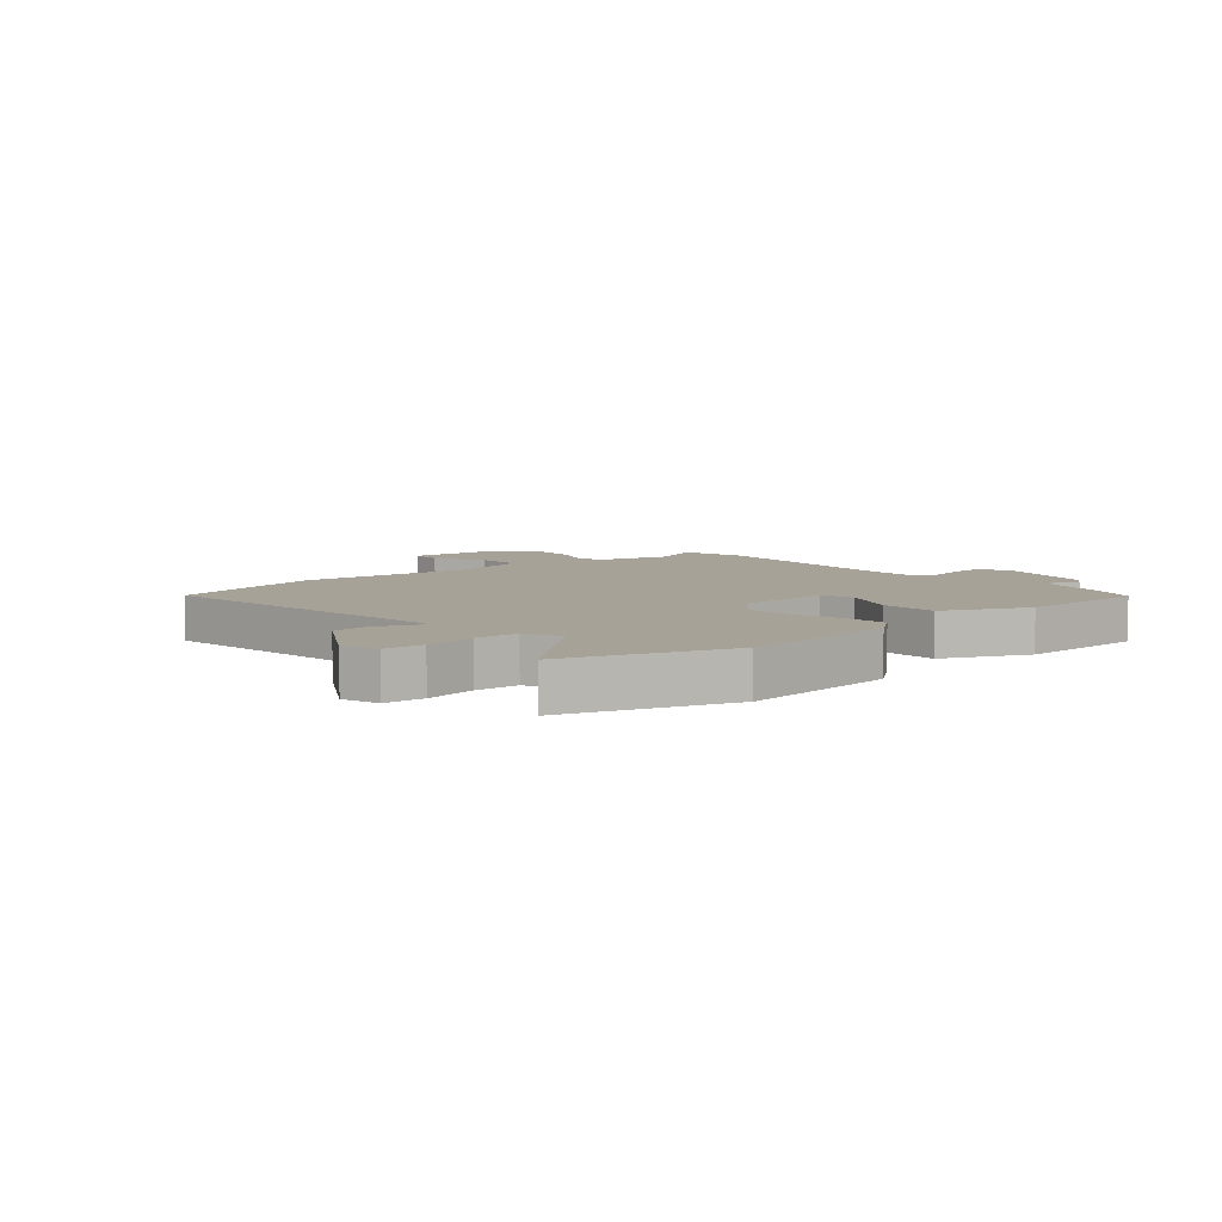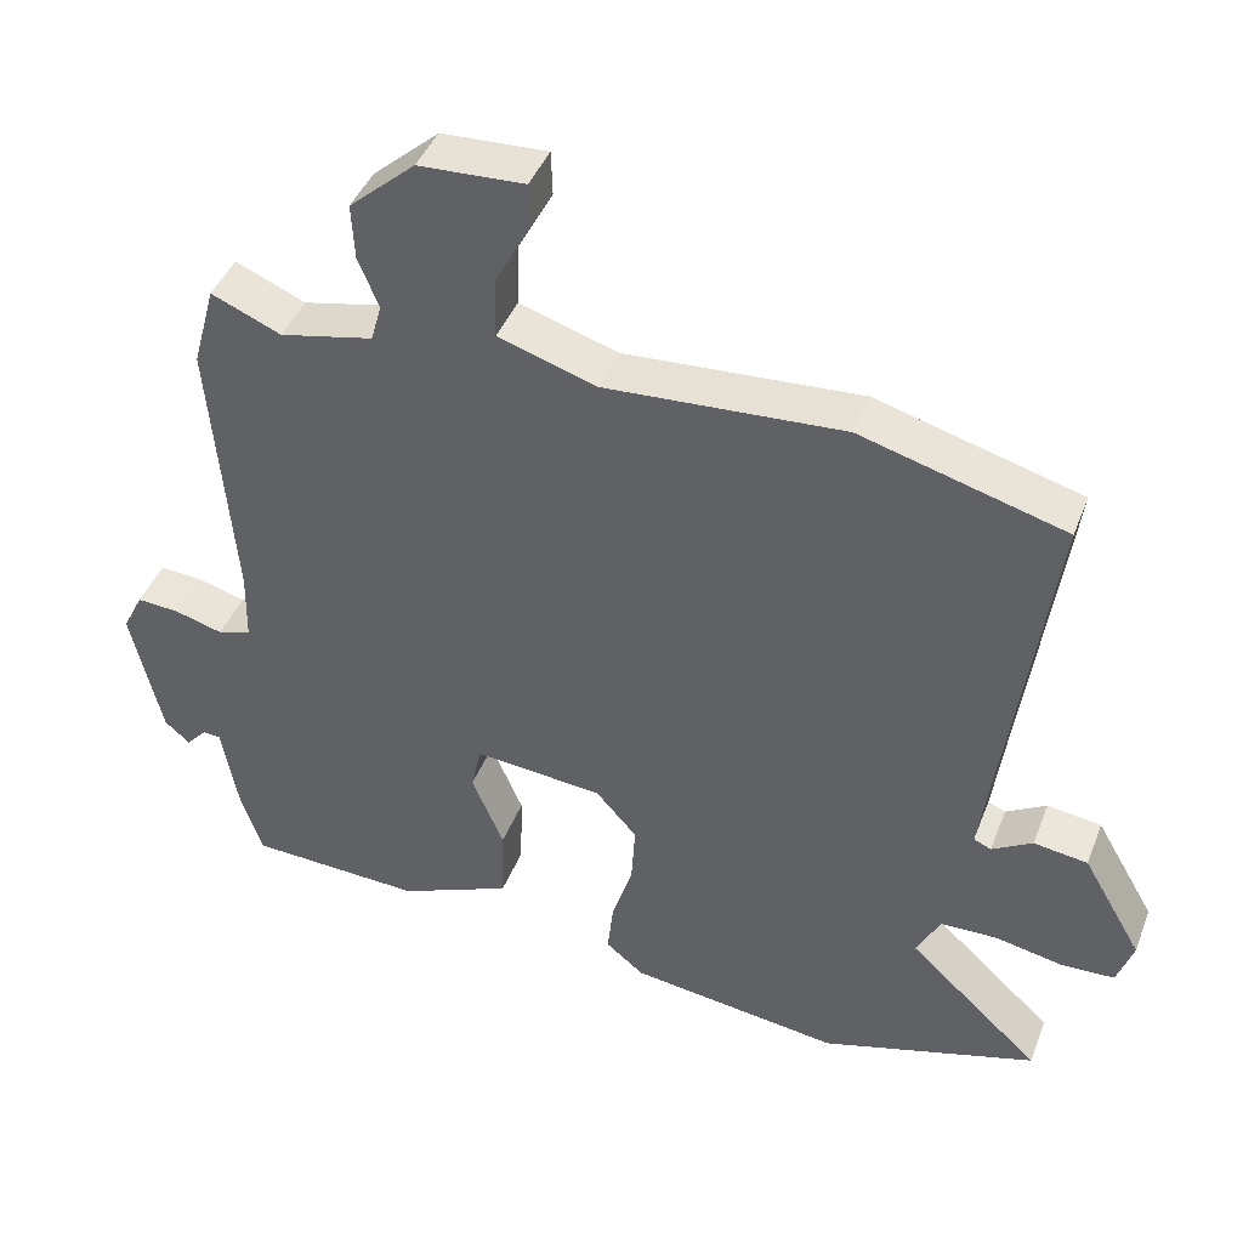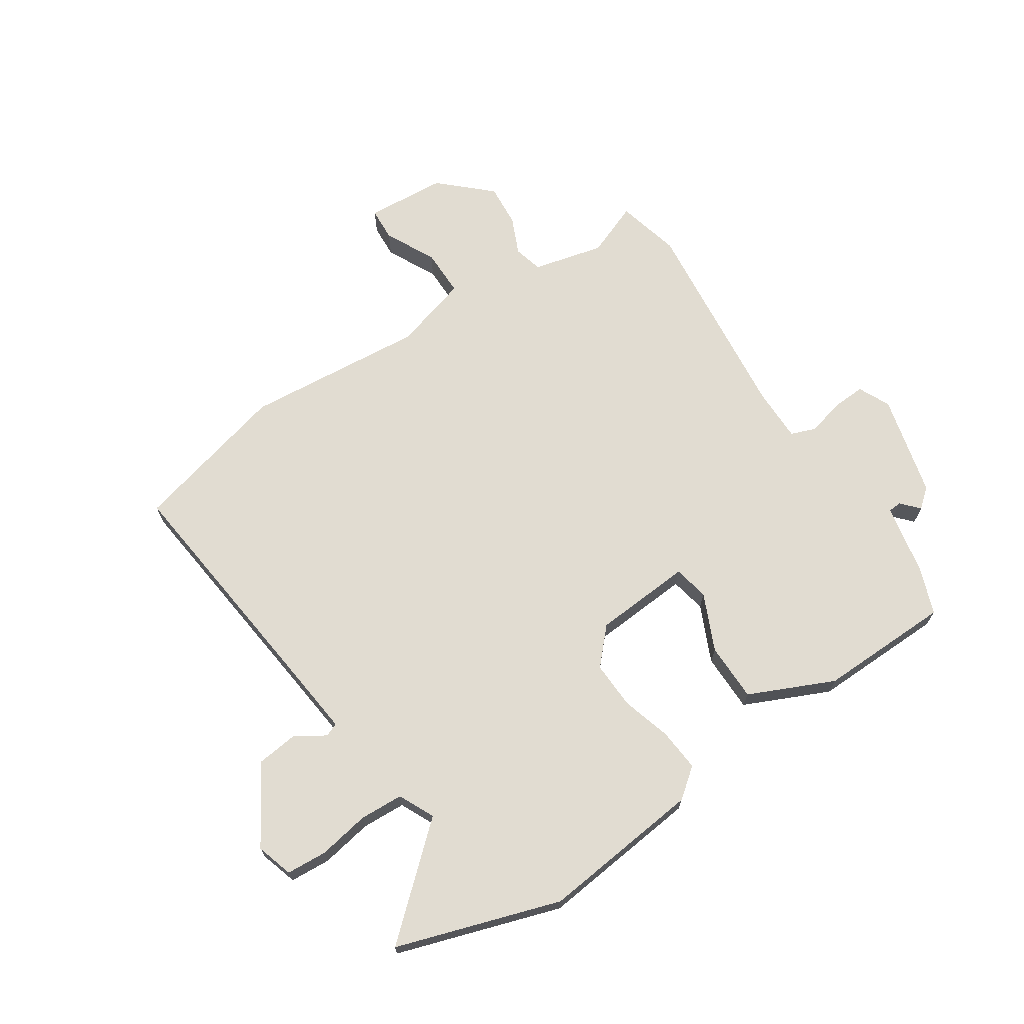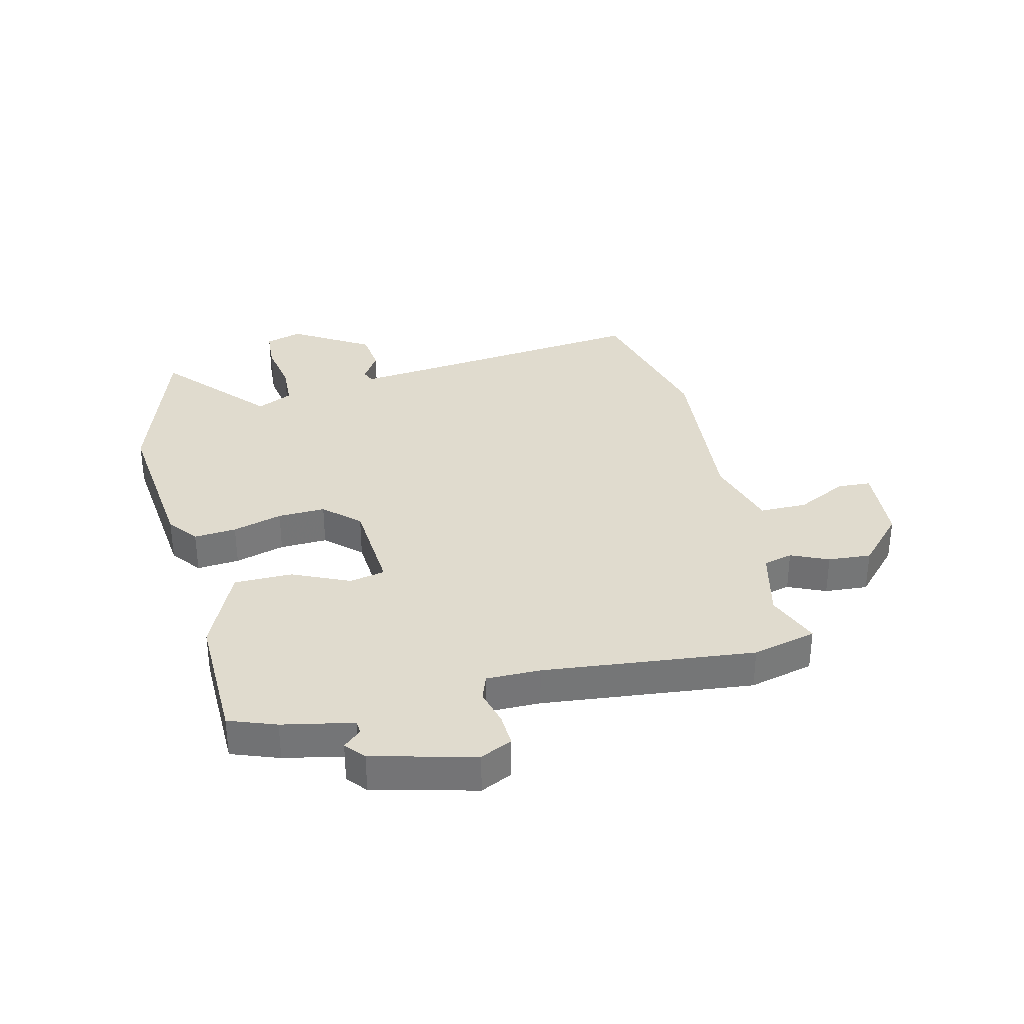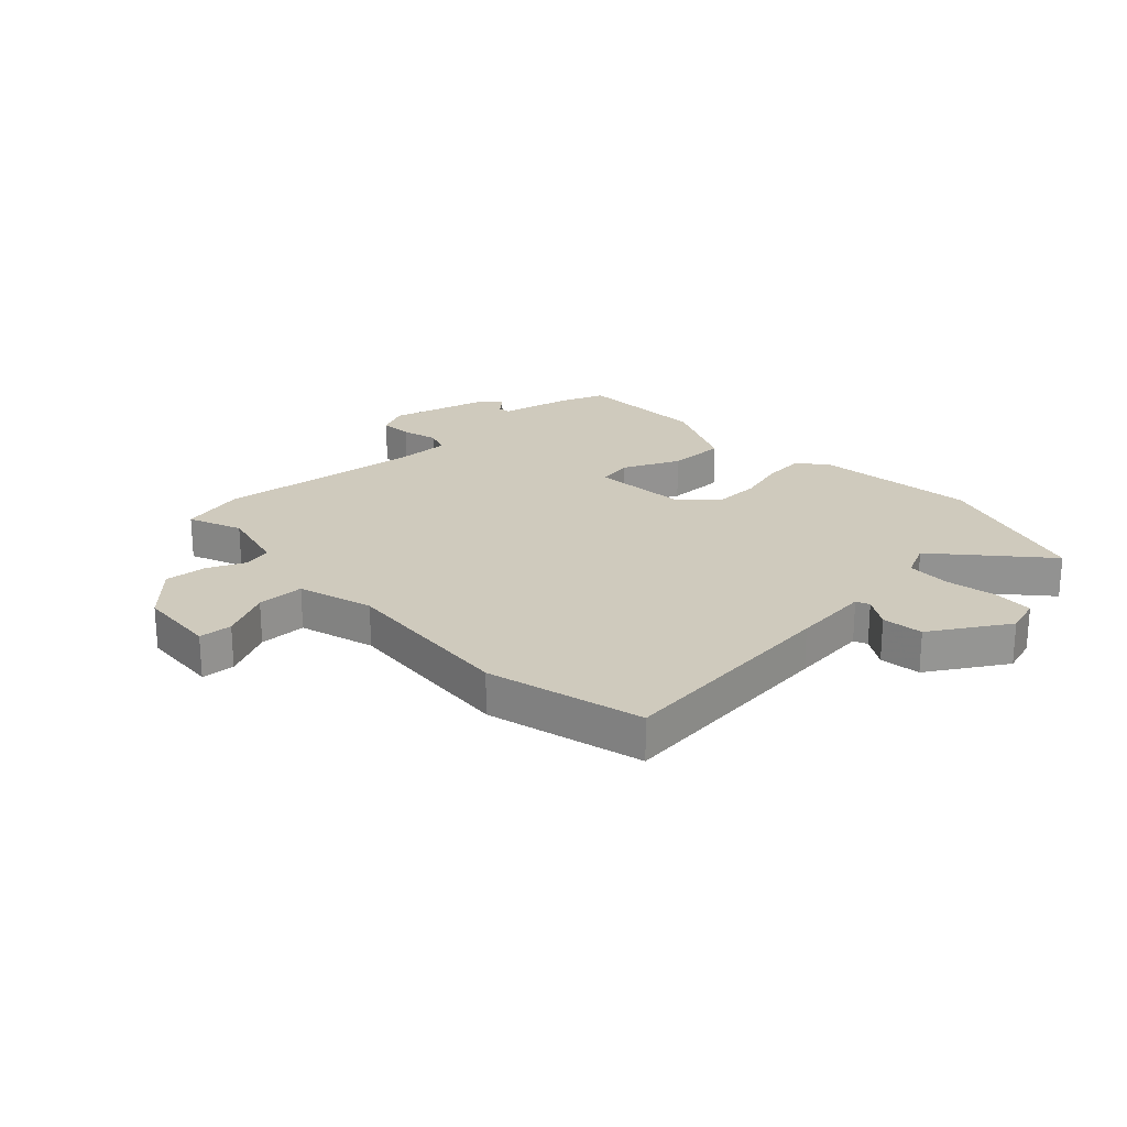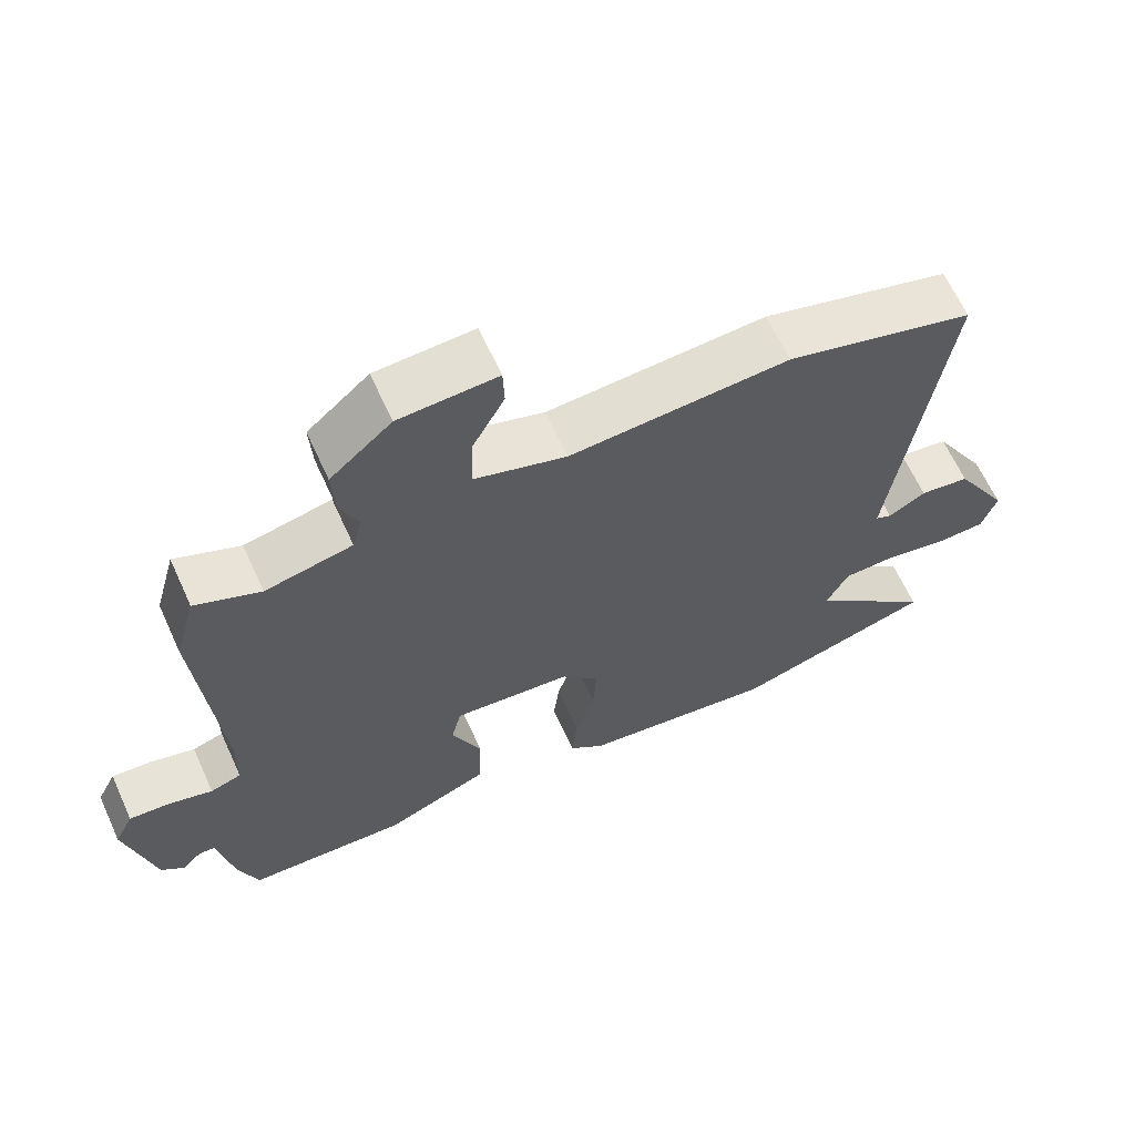
<metadata>
{"format":"obj","ext":"obj","renderer":"f3d","projection":"perspective","resolution":1024,"background":"white","views":[{"elev":6.5,"azim":140.2,"up":"+Y"},{"elev":42.8,"azim":20.4,"up":"+Z"},{"elev":69.0,"azim":147.9,"up":"+Y"},{"elev":33.7,"azim":-102.3,"up":"+Y"},{"elev":22.9,"azim":48.1,"up":"+Y"},{"elev":64.3,"azim":-24.5,"up":"+Z"}]}
</metadata>
<code>
v -0.51 0.07 -0.463
v -0.538 0.07 -0.381
v -0.56 0.07 -0.258
v -0.583 0.07 -0.256
v -0.611 0.07 -0.286
v -0.644 0.07 -0.257
v -0.684 0.07 -0.08
v -0.657 0.07 -0.026
v -0.6 0.07 -0.03
v -0.537 0.07 -0.048
v -0.493 0.07 -0.033
v -0.491 0.07 0.06
v -0.521 0.07 0.424
v -0.491 0.07 0.534
v -0.399 0.07 0.495
v -0.276 0.07 0.522
v -0.262 0.07 0.572
v -0.289 0.07 0.637
v -0.293 0.07 0.711
v -0.206 0.07 0.788
v -0.067 0.07 0.795
v -0.065 0.07 0.737
v -0.111 0.07 0.651
v -0.113 0.07 0.569
v 0.017 0.07 0.528
v 0.329 0.07 0.548
v 0.597 0.07 0.473
v 0.542 0.07 0.072
v 0.524 0.07 -0.063
v 0.547 0.07 -0.073
v 0.6 0.07 -0.042
v 0.671 0.07 -0.052
v 0.749 0.07 -0.187
v 0.728 0.07 -0.25
v 0.658 0.07 -0.253
v 0.569 0.07 -0.235
v 0.494 0.07 -0.237
v 0.463 0.07 -0.298
v 0.637 0.07 -0.459
v 0.353 0.07 -0.544
v 0.075 0.07 -0.507
v 0.025 0.07 -0.466
v 0.033 0.07 -0.393
v 0.06 0.07 -0.308
v 0.065 0.07 -0.226
v 0.011 0.07 -0.165
v -0.158 0.07 -0.149
v -0.172 0.07 -0.21
v -0.13 0.07 -0.309
v -0.133 0.07 -0.41
v -0.281 0.07 -0.473
v -0.51 0 -0.463
v -0.538 0 -0.381
v -0.56 0 -0.258
v -0.583 0 -0.256
v -0.611 0 -0.286
v -0.644 0 -0.257
v -0.684 0 -0.08
v -0.657 0 -0.026
v -0.6 0 -0.03
v -0.537 0 -0.048
v -0.493 0 -0.033
v -0.491 0 0.06
v -0.521 0 0.424
v -0.491 0 0.534
v -0.399 0 0.495
v -0.276 0 0.522
v -0.262 0 0.572
v -0.289 0 0.637
v -0.293 0 0.711
v -0.206 0 0.788
v -0.067 0 0.795
v -0.065 0 0.737
v -0.111 0 0.651
v -0.113 0 0.569
v 0.017 0 0.528
v 0.329 0 0.548
v 0.597 0 0.473
v 0.542 0 0.072
v 0.524 0 -0.063
v 0.547 0 -0.073
v 0.6 0 -0.042
v 0.671 0 -0.052
v 0.749 0 -0.187
v 0.728 0 -0.25
v 0.658 0 -0.253
v 0.569 0 -0.235
v 0.494 0 -0.237
v 0.463 0 -0.298
v 0.637 0 -0.459
v 0.353 0 -0.544
v 0.075 0 -0.507
v 0.025 0 -0.466
v 0.033 0 -0.393
v 0.06 0 -0.308
v 0.065 0 -0.226
v 0.011 0 -0.165
v -0.158 0 -0.149
v -0.172 0 -0.21
v -0.13 0 -0.309
v -0.133 0 -0.41
v -0.281 0 -0.473
f 1 2 3
f 51 1 3
f 50 51 3
f 49 50 3
f 48 49 3
f 47 48 3 4
f 42 43 44
f 41 42 44
f 40 41 44
f 39 40 44
f 38 39 44
f 37 38 44 45
f 36 37 45 46
f 34 35 36
f 33 34 36
f 32 33 36
f 31 32 36
f 30 31 36
f 29 30 36 46
f 25 26 27 28
f 29 46 47
f 28 29 47
f 25 28 47
f 24 25 47
f 21 22 23
f 20 21 23
f 19 20 23
f 18 19 23
f 17 18 23
f 23 24 47
f 17 23 47
f 16 17 47
f 12 13 14 15
f 15 16 47
f 12 15 47
f 11 12 47
f 8 9 10
f 7 8 10
f 6 7 10
f 5 6 10
f 4 5 10
f 4 10 11 47
f 54 53 52
f 54 52 102
f 54 102 101
f 54 101 100
f 54 100 99
f 55 54 99 98
f 95 94 93
f 95 93 92
f 95 92 91
f 95 91 90
f 95 90 89
f 96 95 89 88
f 97 96 88 87
f 87 86 85
f 87 85 84
f 87 84 83
f 87 83 82
f 87 82 81
f 97 87 81 80
f 79 78 77 76
f 98 97 80
f 98 80 79
f 98 79 76
f 98 76 75
f 74 73 72
f 74 72 71
f 74 71 70
f 74 70 69
f 74 69 68
f 98 75 74
f 98 74 68
f 98 68 67
f 66 65 64 63
f 98 67 66
f 98 66 63
f 98 63 62
f 61 60 59
f 61 59 58
f 61 58 57
f 61 57 56
f 61 56 55
f 98 62 61 55
f 1 52 53 2
f 2 53 54 3
f 3 54 55 4
f 4 55 56 5
f 5 56 57 6
f 6 57 58 7
f 7 58 59 8
f 8 59 60 9
f 9 60 61 10
f 10 61 62 11
f 11 62 63 12
f 12 63 64 13
f 13 64 65 14
f 14 65 66 15
f 15 66 67 16
f 16 67 68 17
f 17 68 69 18
f 18 69 70 19
f 19 70 71 20
f 20 71 72 21
f 21 72 73 22
f 22 73 74 23
f 23 74 75 24
f 24 75 76 25
f 25 76 77 26
f 26 77 78 27
f 27 78 79 28
f 28 79 80 29
f 29 80 81 30
f 30 81 82 31
f 31 82 83 32
f 32 83 84 33
f 33 84 85 34
f 34 85 86 35
f 35 86 87 36
f 36 87 88 37
f 37 88 89 38
f 38 89 90 39
f 39 90 91 40
f 40 91 92 41
f 41 92 93 42
f 42 93 94 43
f 43 94 95 44
f 44 95 96 45
f 45 96 97 46
f 46 97 98 47
f 47 98 99 48
f 48 99 100 49
f 49 100 101 50
f 50 101 102 51
f 51 102 52 1

</code>
